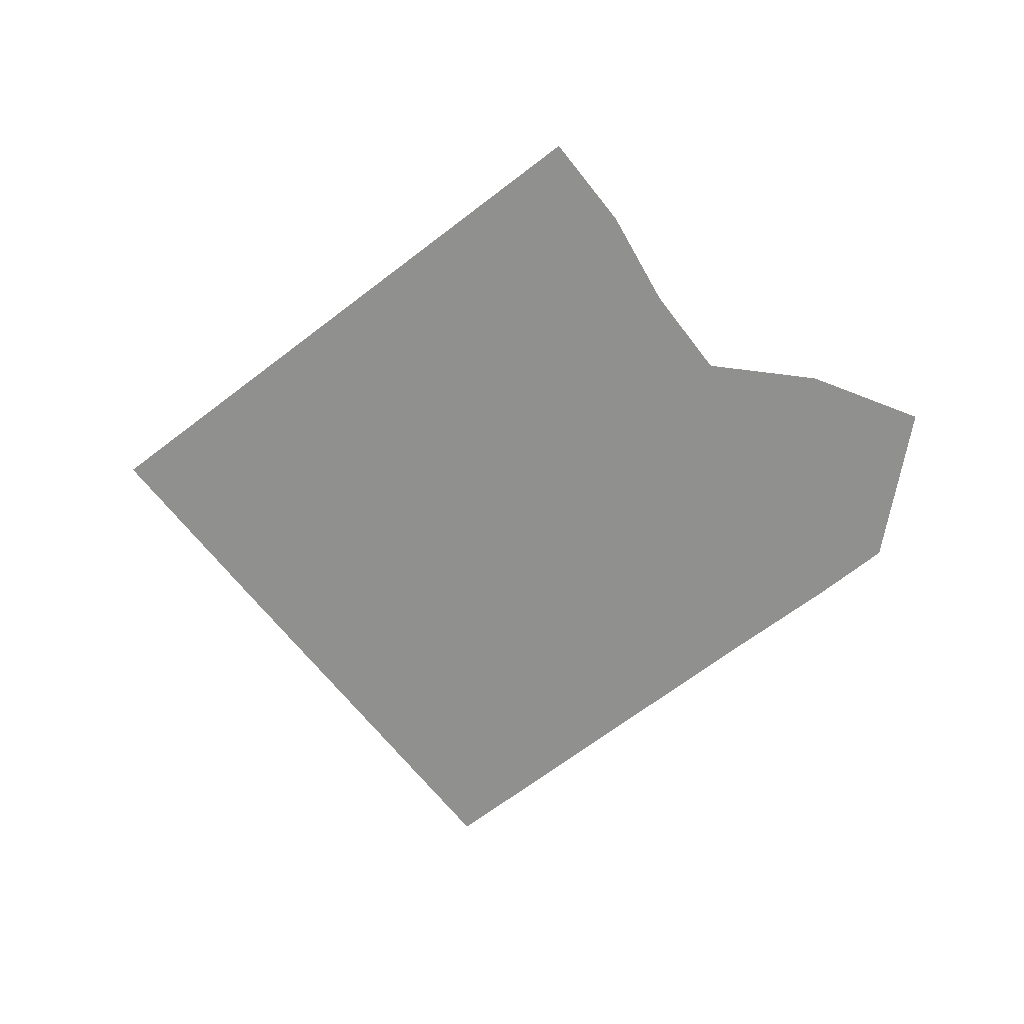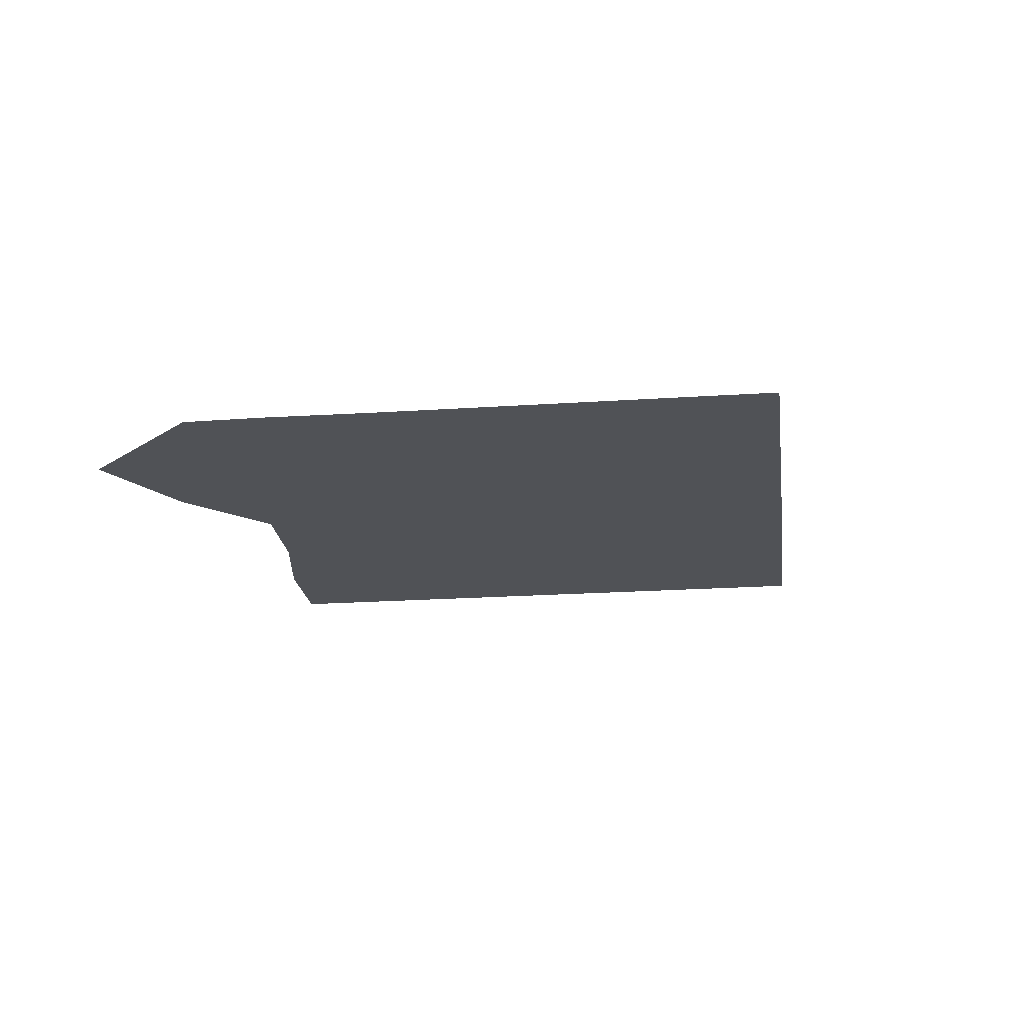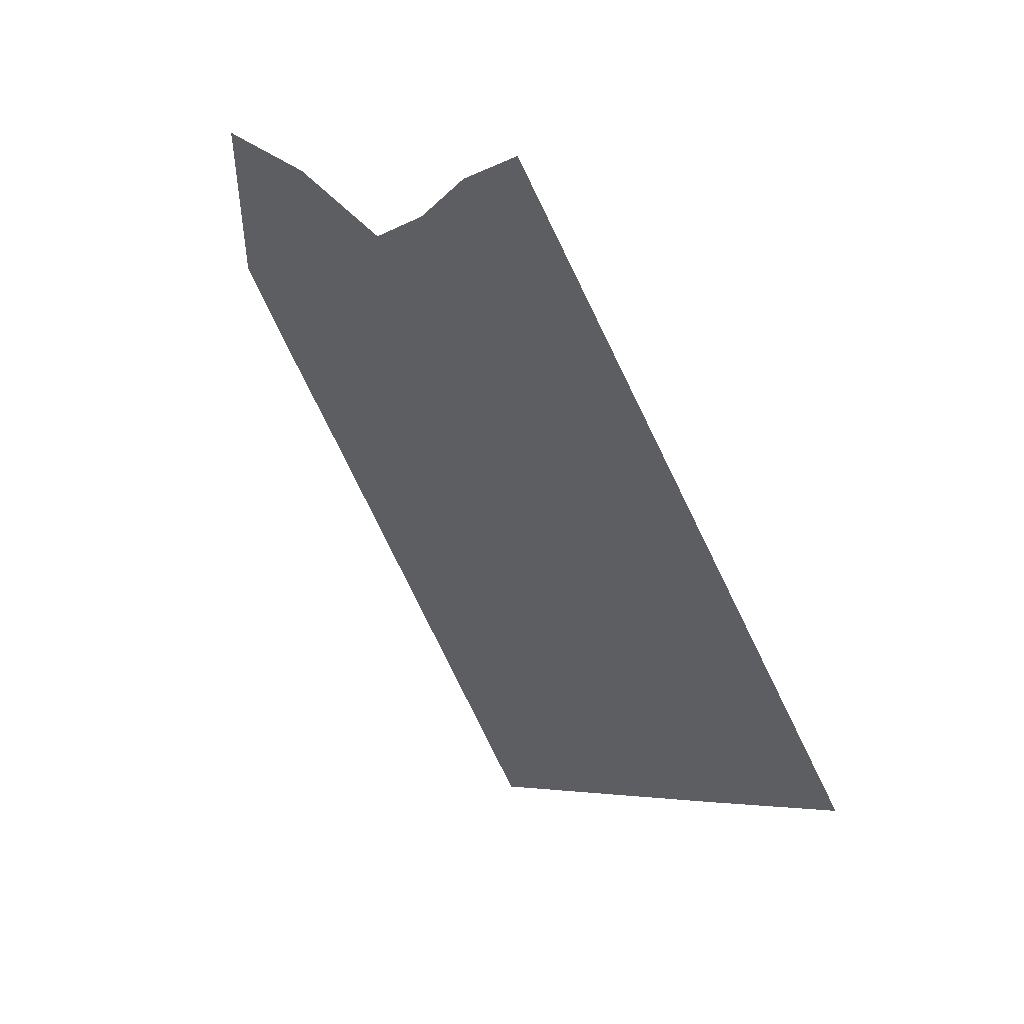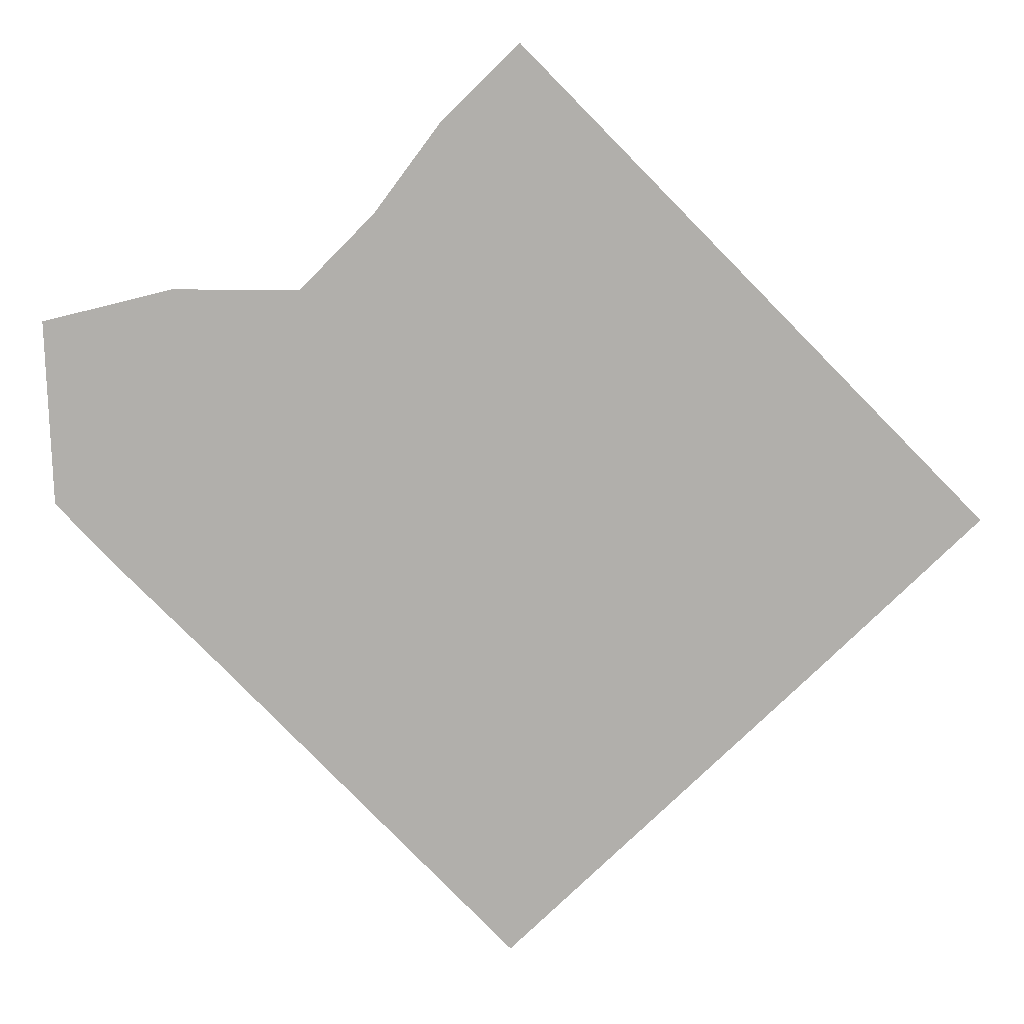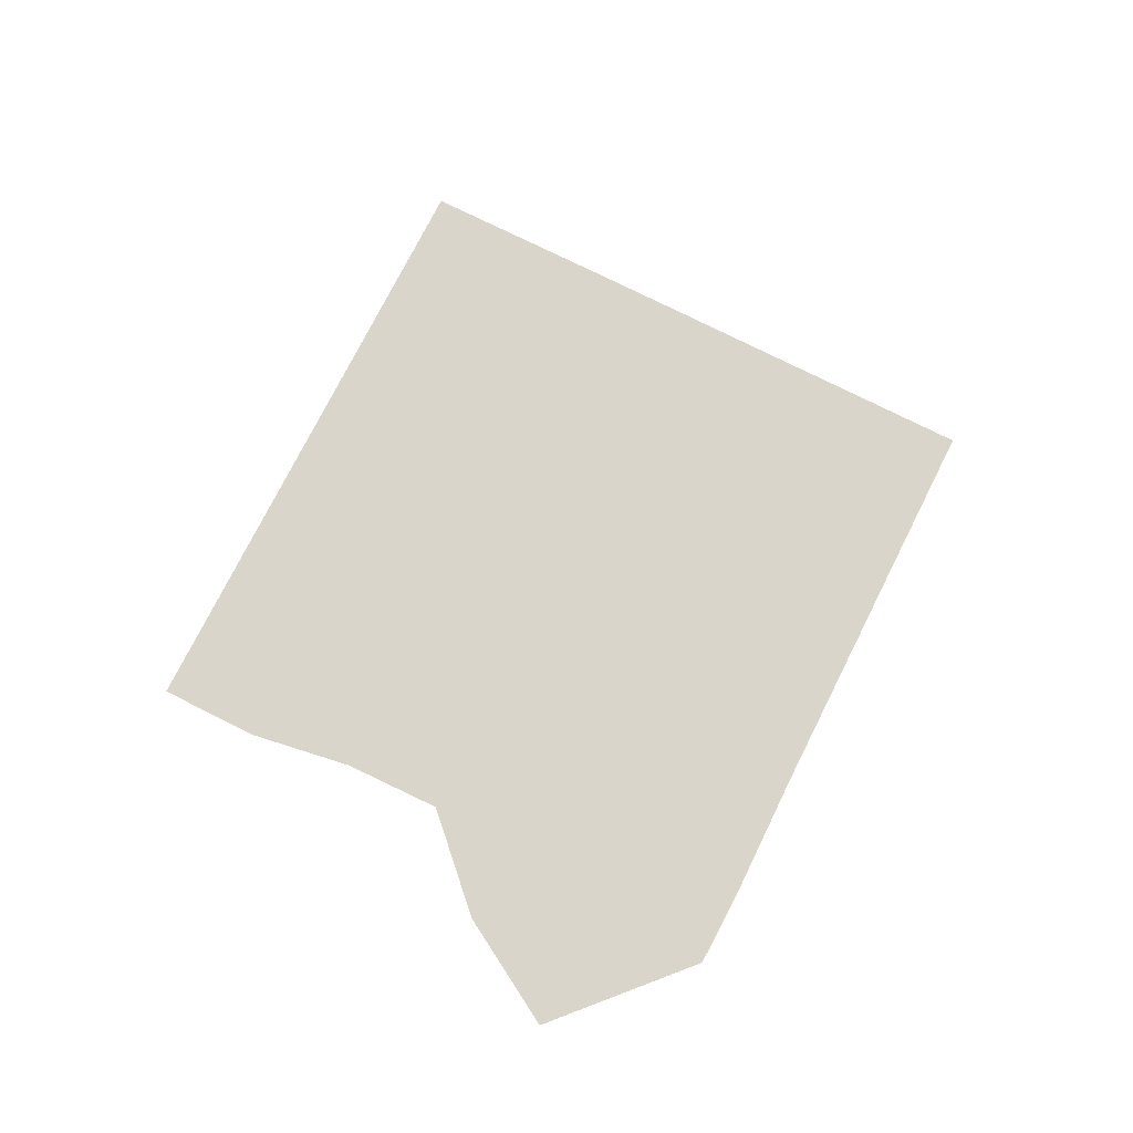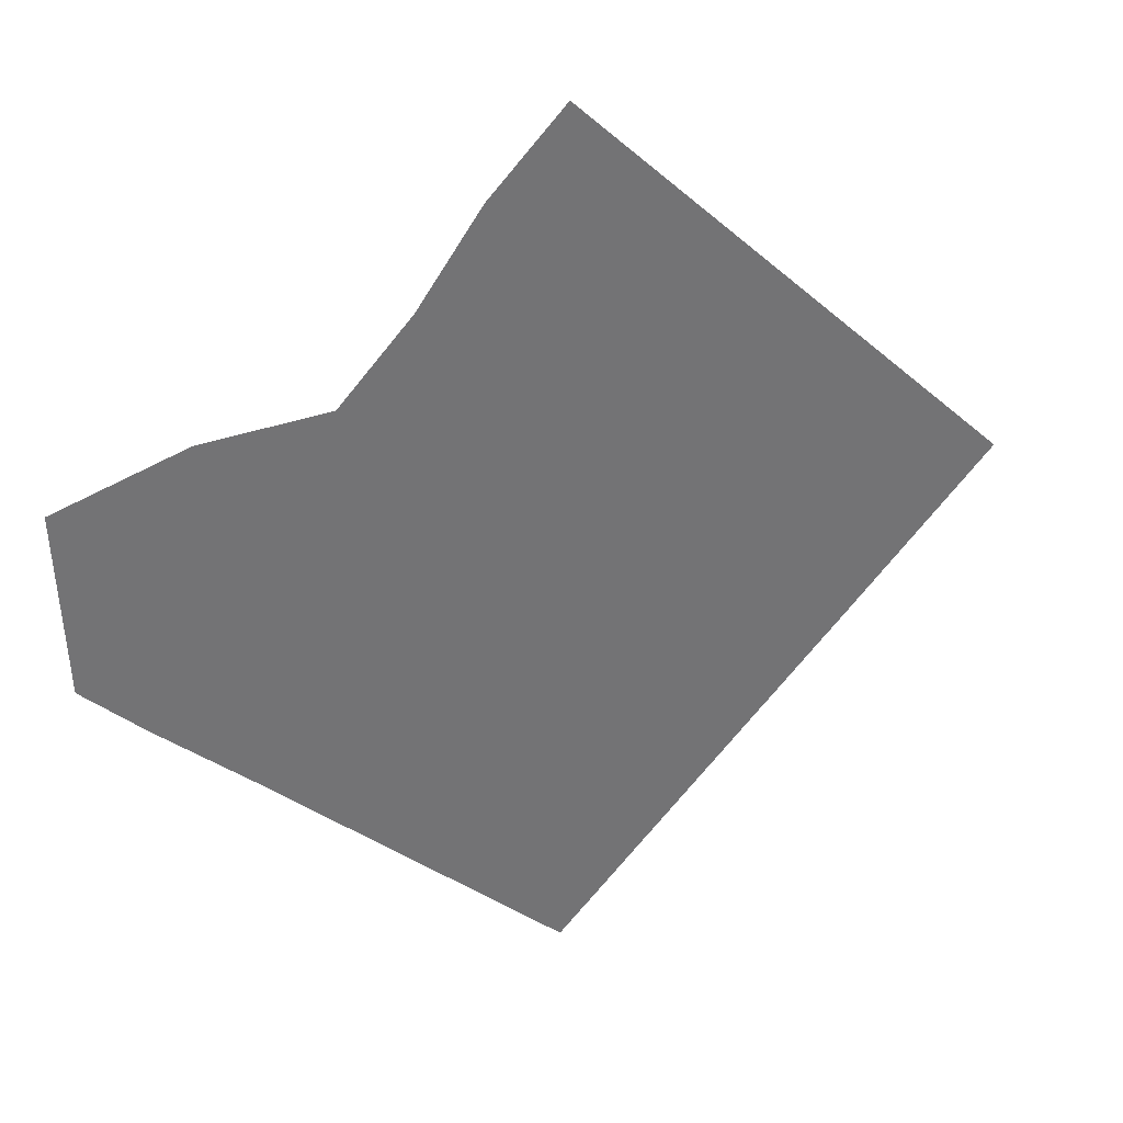
<metadata>
{"format":"obj","ext":"obj","renderer":"f3d","projection":"perspective","resolution":1024,"background":"white","views":[{"elev":-65.6,"azim":172.4,"up":"+Z"},{"elev":-20.6,"azim":-38.4,"up":"+Z"},{"elev":47.4,"azim":51.1,"up":"+Y"},{"elev":11.4,"azim":2.0,"up":"+Y"},{"elev":74.4,"azim":-108.9,"up":"+Z"},{"elev":35.8,"azim":-25.6,"up":"+Y"}]}
</metadata>
<code>
v -7126 -1271 -192.5
v -7131 -1265 -192.5
v -7138 -1259 -192.5
v -7142 -1254 -192.5
v -7120 -1265 -192.5
v -7126 -1259 -192.5
v -7131 -1253 -192.5
v -7136 -1248 -192.5
v -7114 -1259 -192.5
v -7120 -1253 -192.5
v -7125 -1247 -192.5
v -7131 -1242 -192.5
v -7108 -1254 -192.5
v -7114 -1248 -192.5
v -7119 -1242 -192.5
v -7125 -1236 -192.5
v -7144 -1288 -192.5
v -7149 -1282 -192.5
v -7156 -1276 -192.5
v -7161 -1271 -192.5
v -7138 -1283 -192.5
v -7143 -1277 -192.5
v -7151 -1269 -192.5
v -7162 -1256 -192.5
v -7132 -1277 -192.5
v -7137 -1271 -192.5
v -7145 -1263 -192.5
v -7152 -1254 -192.5
v -7108 -1289 -192.5
v -7114 -1283 -192.5
v -7120 -1277 -192.5
v -7102 -1283 -192.5
v -7108 -1277 -192.5
v -7114 -1271 -192.5
v -7096 -1277 -192.5
v -7102 -1271 -192.5
v -7108 -1265 -192.5
v -7090 -1271 -192.5
v -7096 -1265 -192.5
v -7102 -1259 -192.5
v -7126 -1306 -192.5
v -7132 -1300 -192.5
v -7138 -1294 -192.5
v -7120 -1300 -192.5
v -7126 -1294 -192.5
v -7132 -1289 -192.5
v -7114 -1295 -192.5
v -7120 -1289 -192.5
v -7126 -1283 -192.5
f 1 2 6
f 1 6 5
f 2 3 7
f 2 7 6
f 3 4 8
f 3 8 7
f 5 6 10
f 5 10 9
f 6 7 11
f 6 11 10
f 7 8 12
f 7 12 11
f 9 10 14
f 9 14 13
f 10 11 15
f 10 15 14
f 11 12 16
f 11 16 15
f 17 18 22
f 17 22 21
f 18 19 23
f 18 23 22
f 19 20 24
f 19 24 23
f 21 22 26
f 21 26 25
f 22 23 27
f 22 27 26
f 23 24 28
f 23 28 27
f 25 26 2
f 25 2 1
f 26 27 3
f 26 3 2
f 27 28 4
f 27 4 3
f 29 30 33
f 29 33 32
f 30 31 34
f 30 34 33
f 31 1 5
f 31 5 34
f 32 33 36
f 32 36 35
f 33 34 37
f 33 37 36
f 34 5 9
f 34 9 37
f 35 36 39
f 35 39 38
f 36 37 40
f 36 40 39
f 37 9 13
f 37 13 40
f 41 42 45
f 41 45 44
f 42 43 46
f 42 46 45
f 43 17 21
f 43 21 46
f 44 45 48
f 44 48 47
f 45 46 49
f 45 49 48
f 46 21 25
f 46 25 49
f 47 48 30
f 47 30 29
f 48 49 31
f 48 31 30
f 49 25 1
f 49 1 31

</code>
